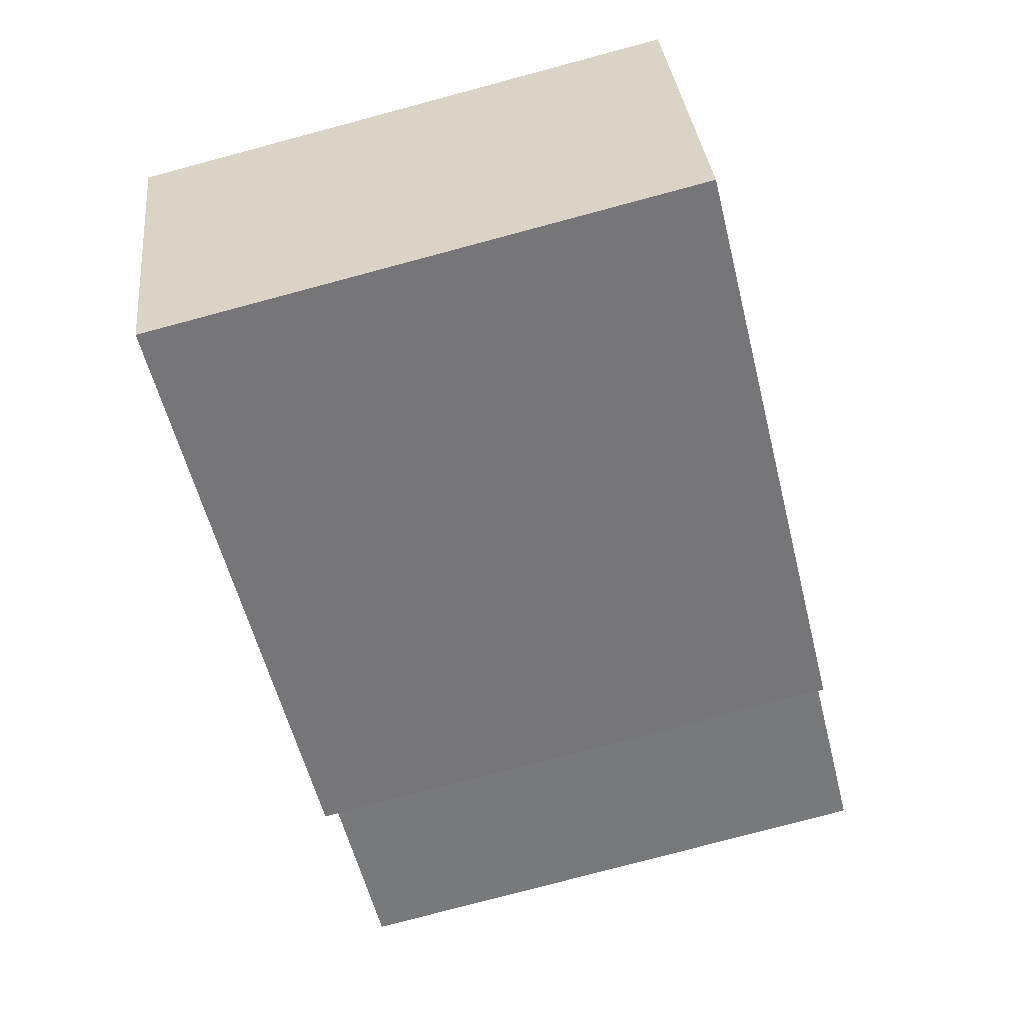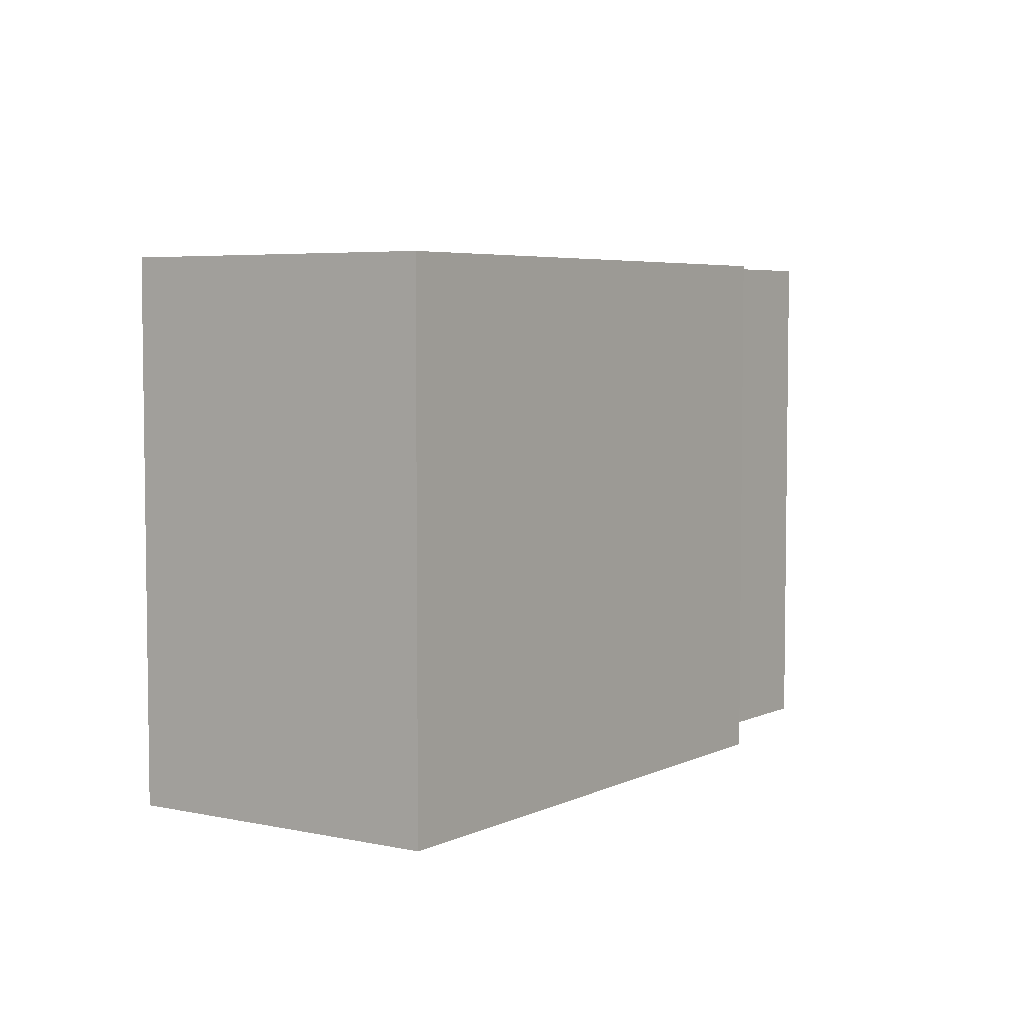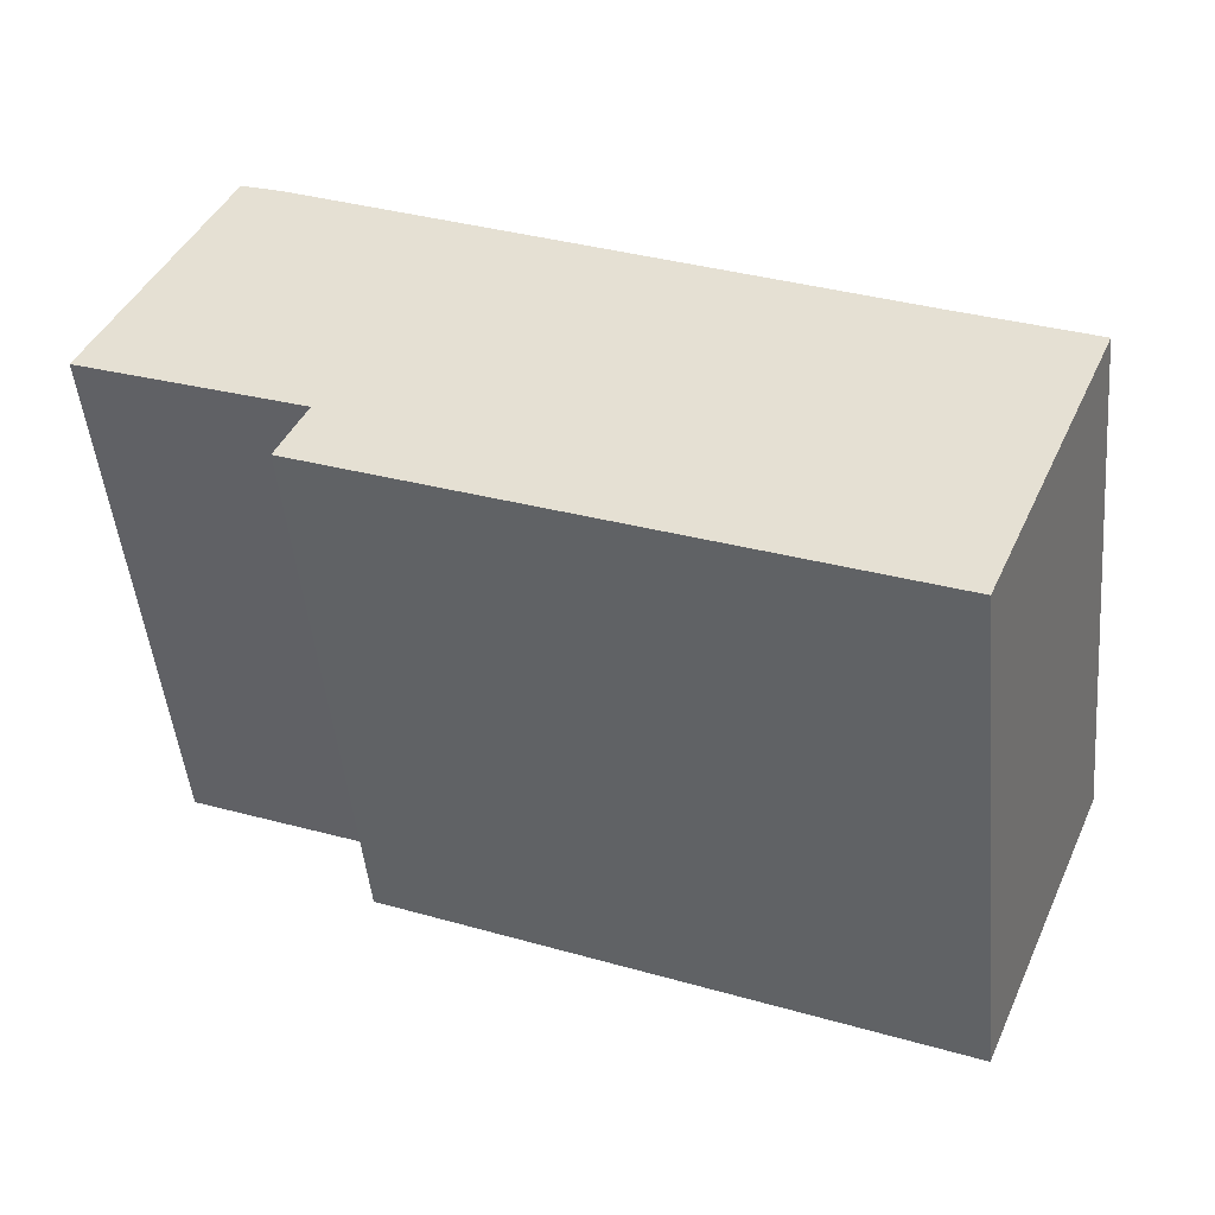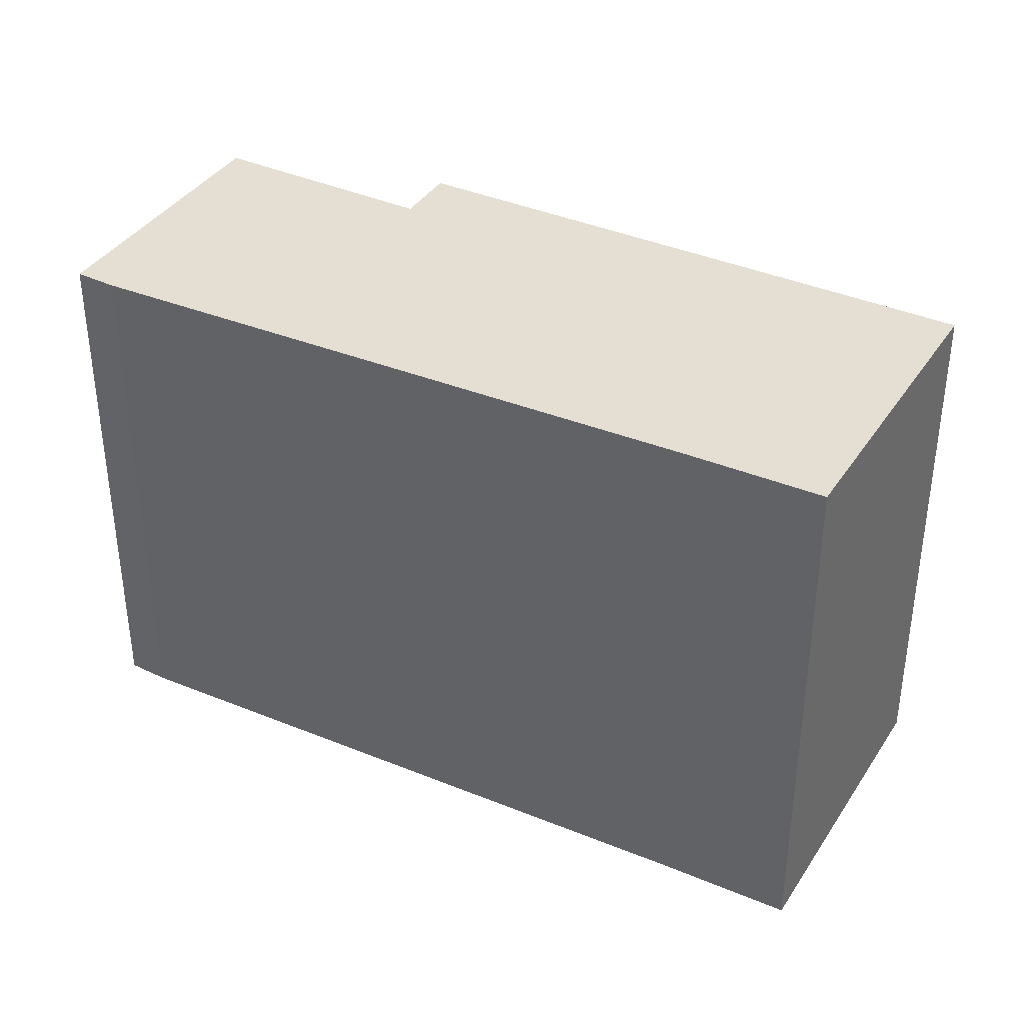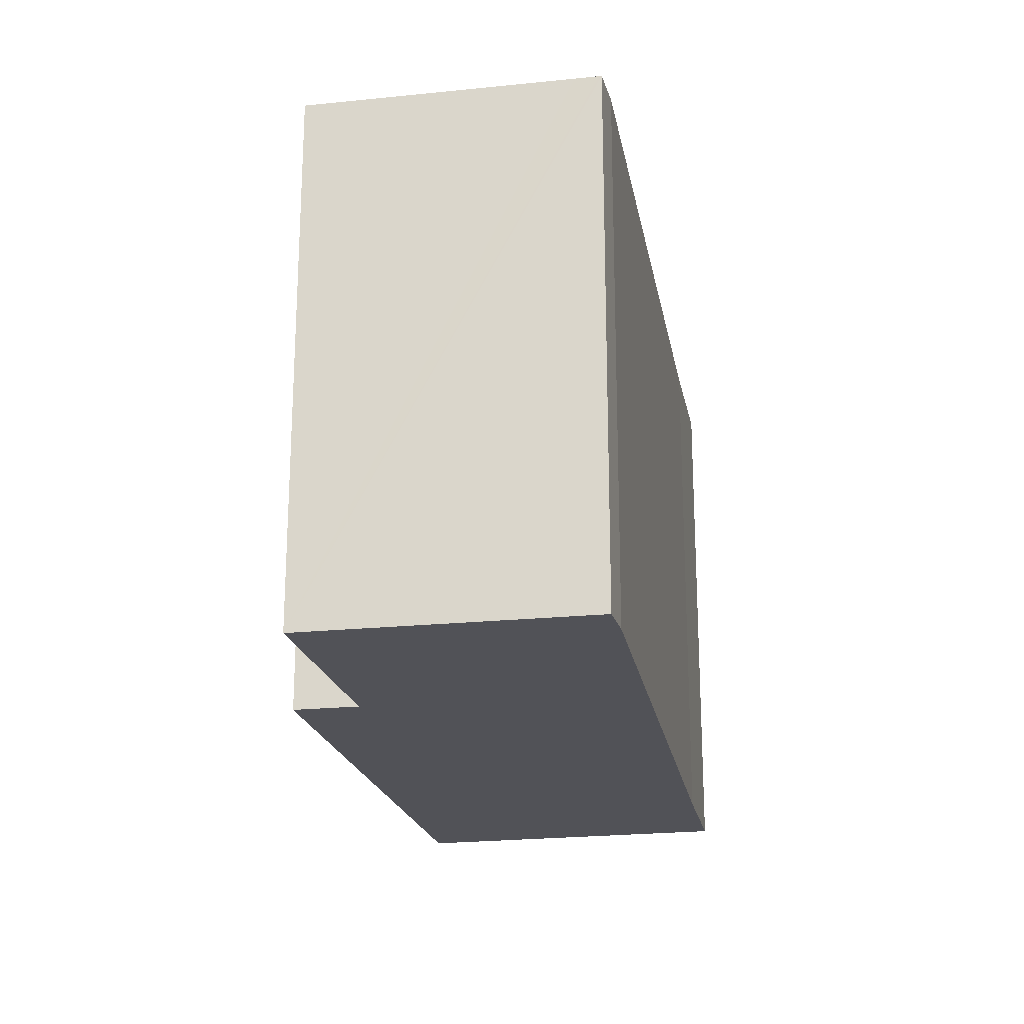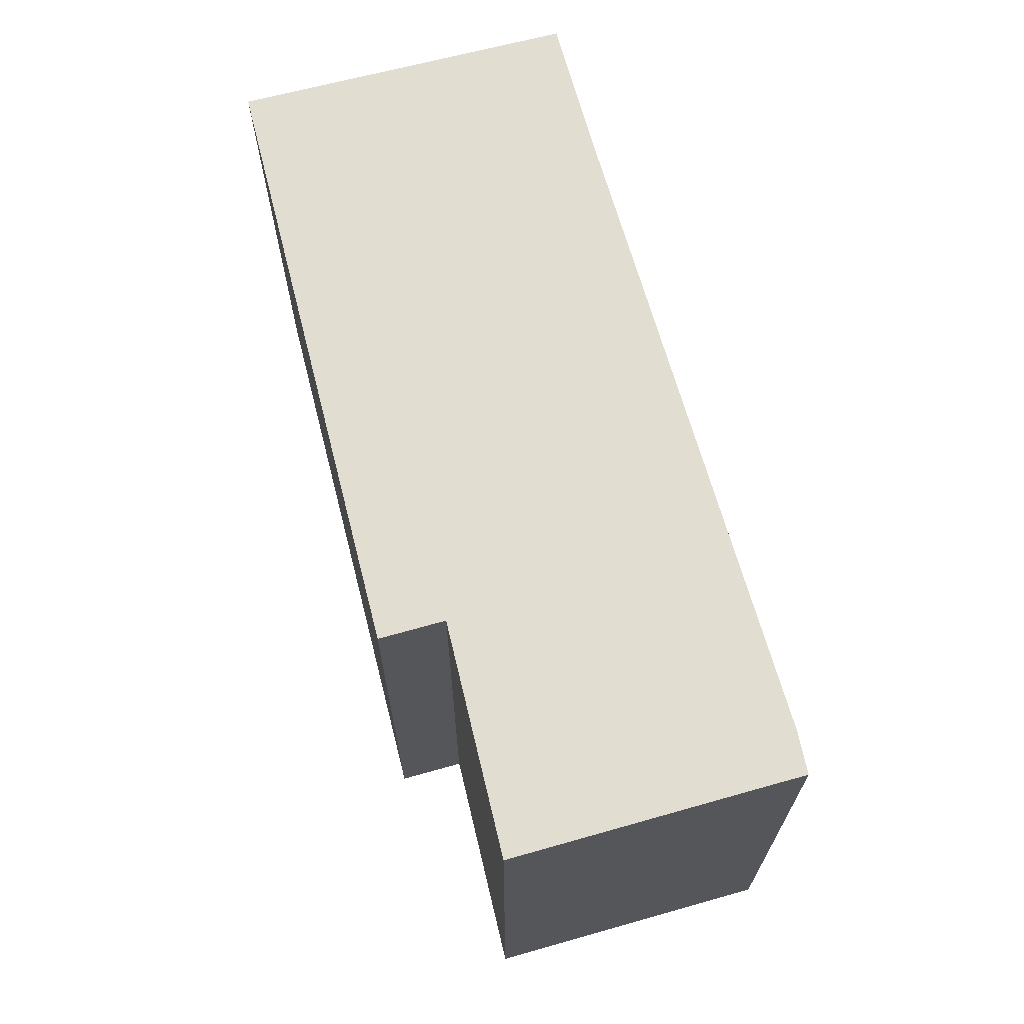
<metadata>
{"format":"obj","ext":"obj","renderer":"f3d","projection":"perspective","resolution":1024,"background":"white","views":[{"elev":-78.7,"azim":104.9,"up":"+Z"},{"elev":5.0,"azim":147.5,"up":"+Y"},{"elev":-48.6,"azim":5.5,"up":"+Z"},{"elev":37.0,"azim":52.5,"up":"+Y"},{"elev":-21.5,"azim":-55.2,"up":"+Y"},{"elev":68.9,"azim":-81.3,"up":"+Y"}]}
</metadata>
<code>
v  2.949 9.881 4.581
v  2.196 9.881 4.814
v  2.214 9.881 4.856
v  2.019 9.881 4.419
v  3.983 9.881 -1.621
v  0 9.881 6.05e-16
v  4.755 9.881 3.745
v  13.74 9.881 -0.412
v  13.23 9.881 -6.85
v  3.477 9.881 -2.734
v  16.06 9.881 -1.448
v  13.66 9.881 -7.031
v  0 0 0
v  2.214 -2.973e-16 4.856
v  2.019 -2.706e-16 4.419
v  2.196 -2.948e-16 4.814
v  3.477 1.674e-16 -2.734
v  3.983 9.926e-17 -1.621
v  2.949 -2.805e-16 4.581
v  4.755 -2.293e-16 3.745
v  13.74 2.523e-17 -0.412
v  16.06 8.866e-17 -1.448
v  13.66 4.305e-16 -7.031
v  13.23 4.194e-16 -6.85
g defaultobject
f 1 2 3
f 2 1 4
f 4 5 6
f 5 4 1
f 5 1 7
f 5 7 8
f 5 9 10
f 9 5 8
f 9 8 11
f 9 11 12
f 13 4 6
f 4 13 2
f 2 13 3
f 3 13 14
f 14 13 15
f 14 15 16
f 17 5 10
f 5 17 18
f 14 1 3
f 1 14 19
f 20 1 19
f 20 7 1
f 7 20 8
f 8 20 21
f 8 21 11
f 11 21 22
f 22 12 11
f 12 22 23
f 23 9 12
f 9 23 10
f 10 23 17
f 17 23 24
f 18 6 5
f 6 18 13
f 19 16 15
f 16 19 14
f 20 18 21
f 18 20 13
f 13 20 19
f 13 19 15
f 22 24 23
f 24 22 21
f 24 21 17
f 17 21 18

</code>
